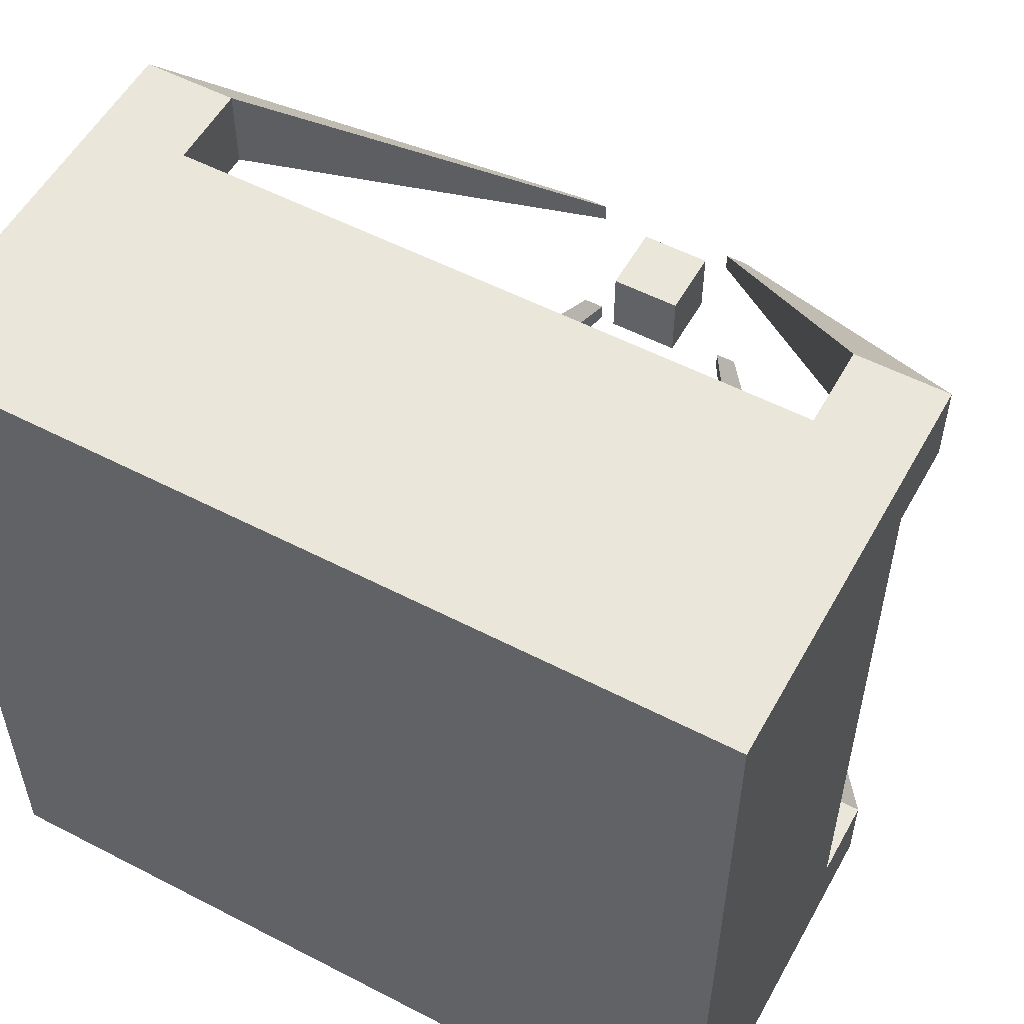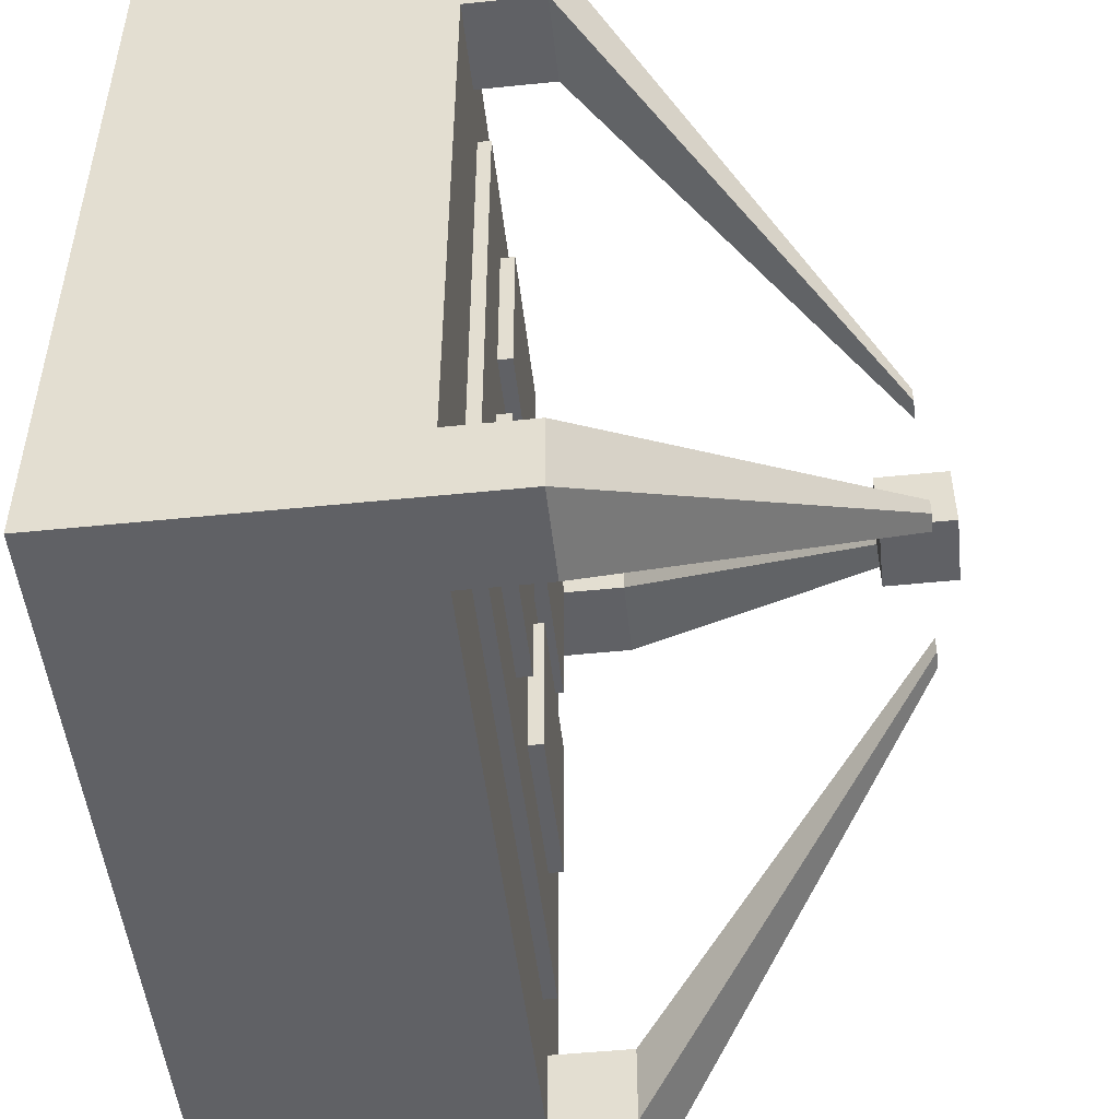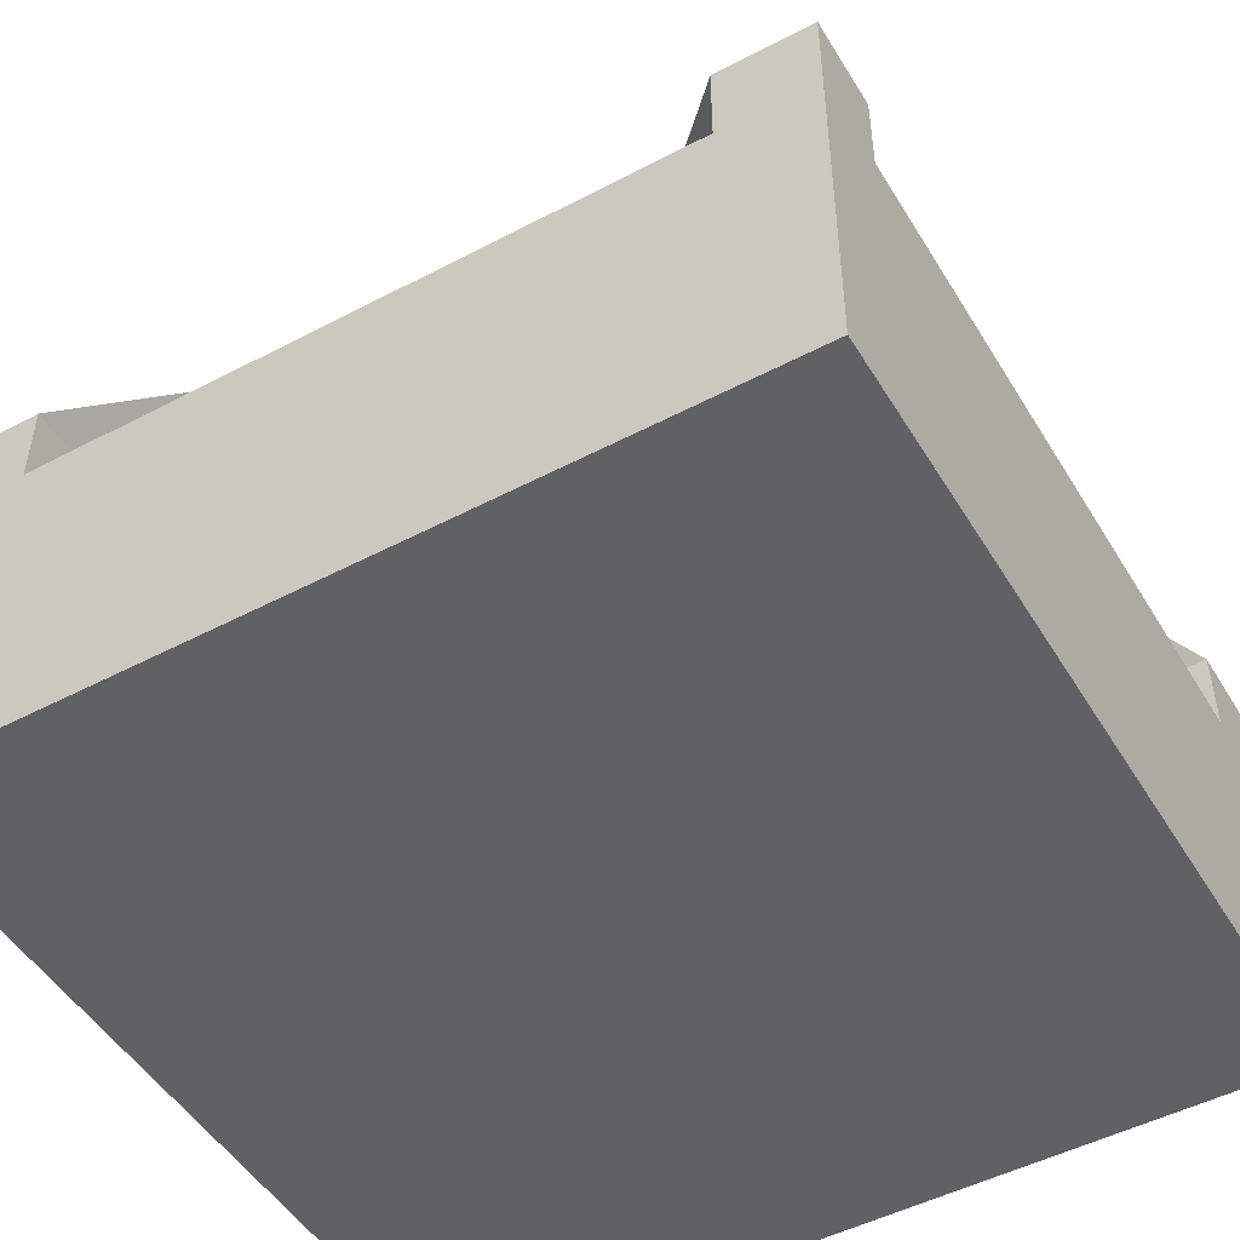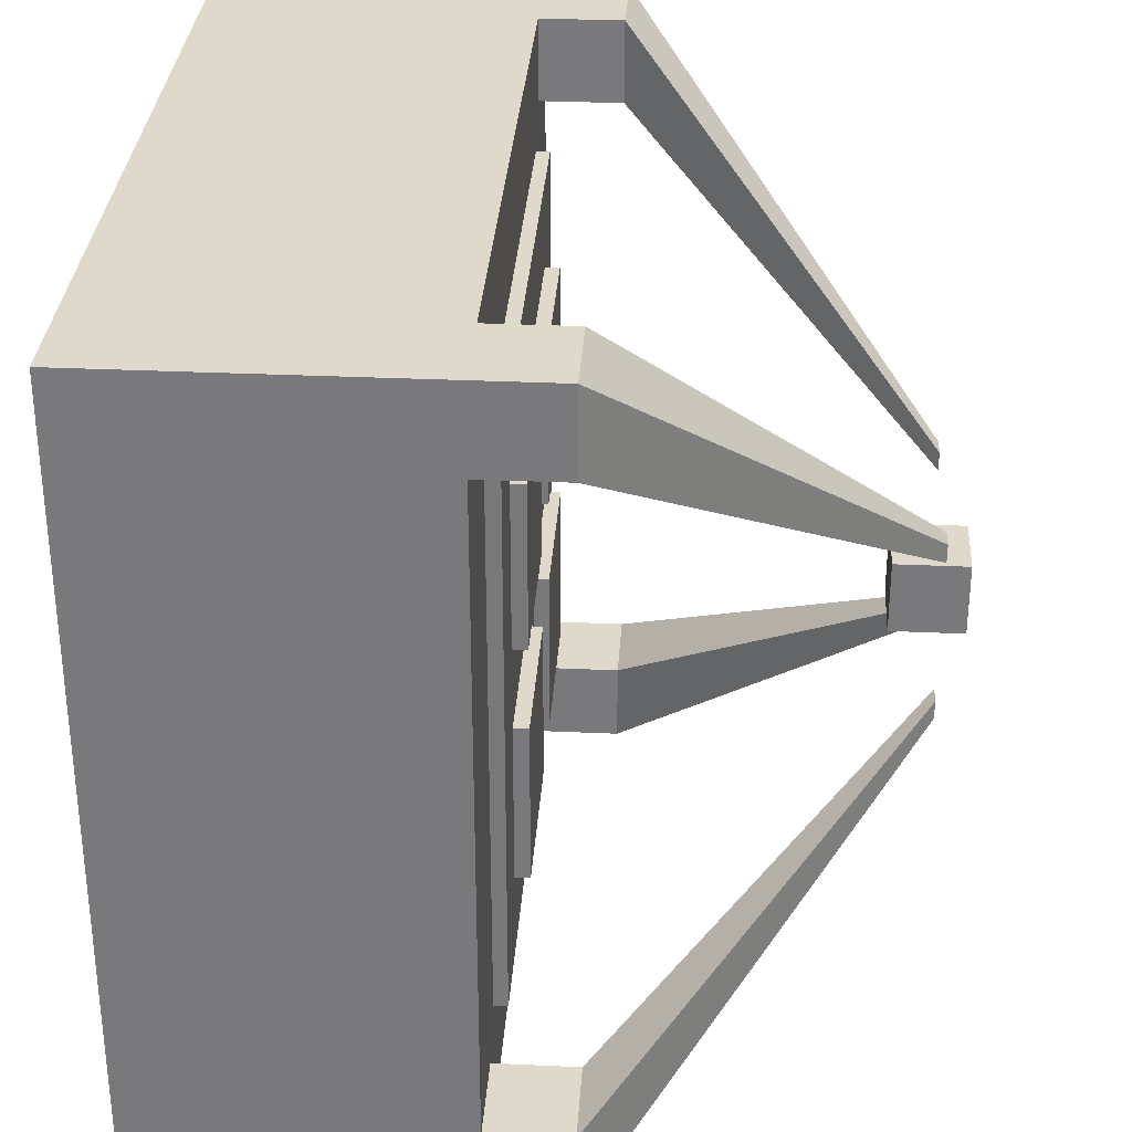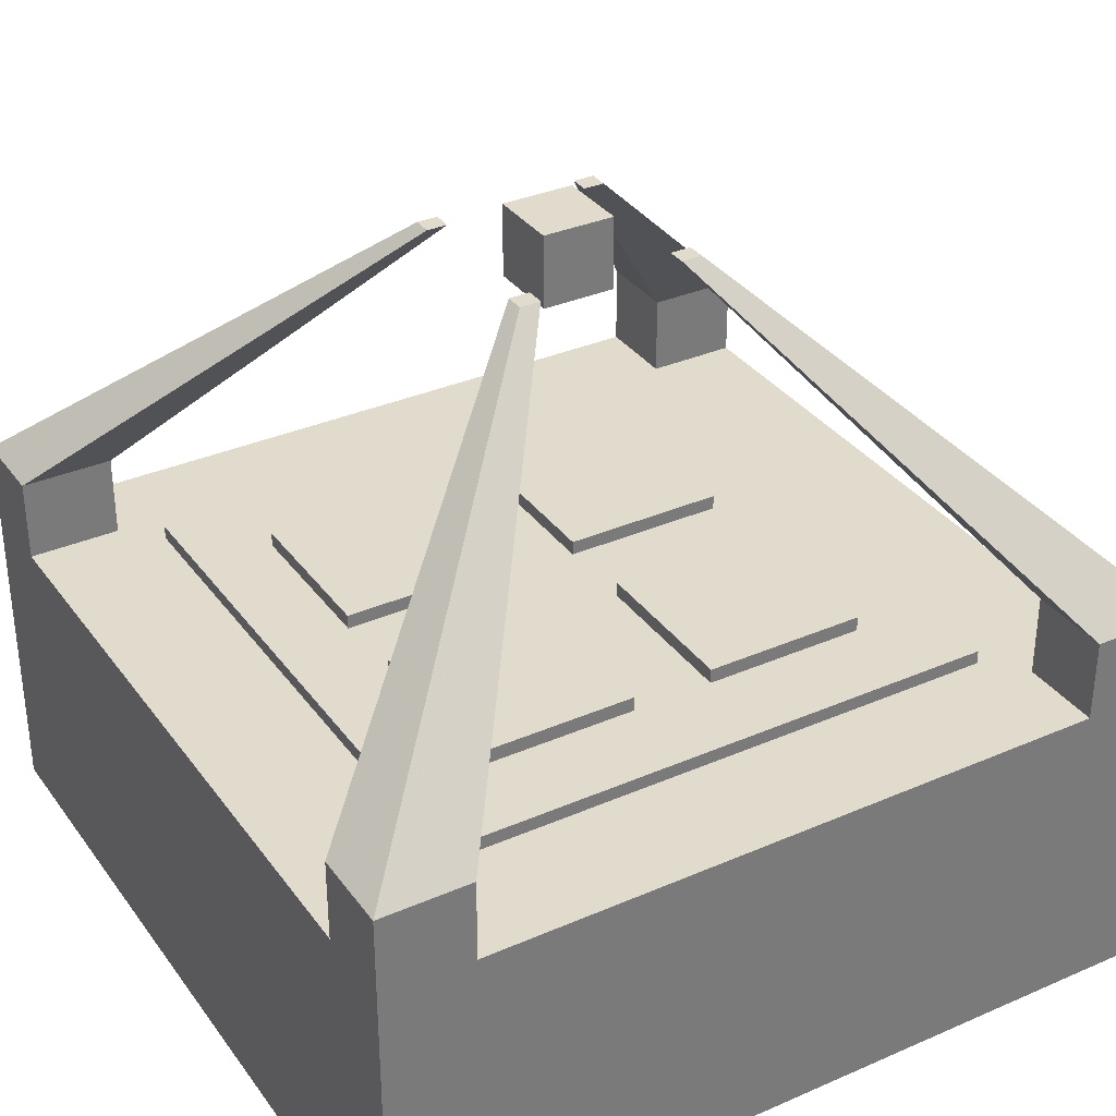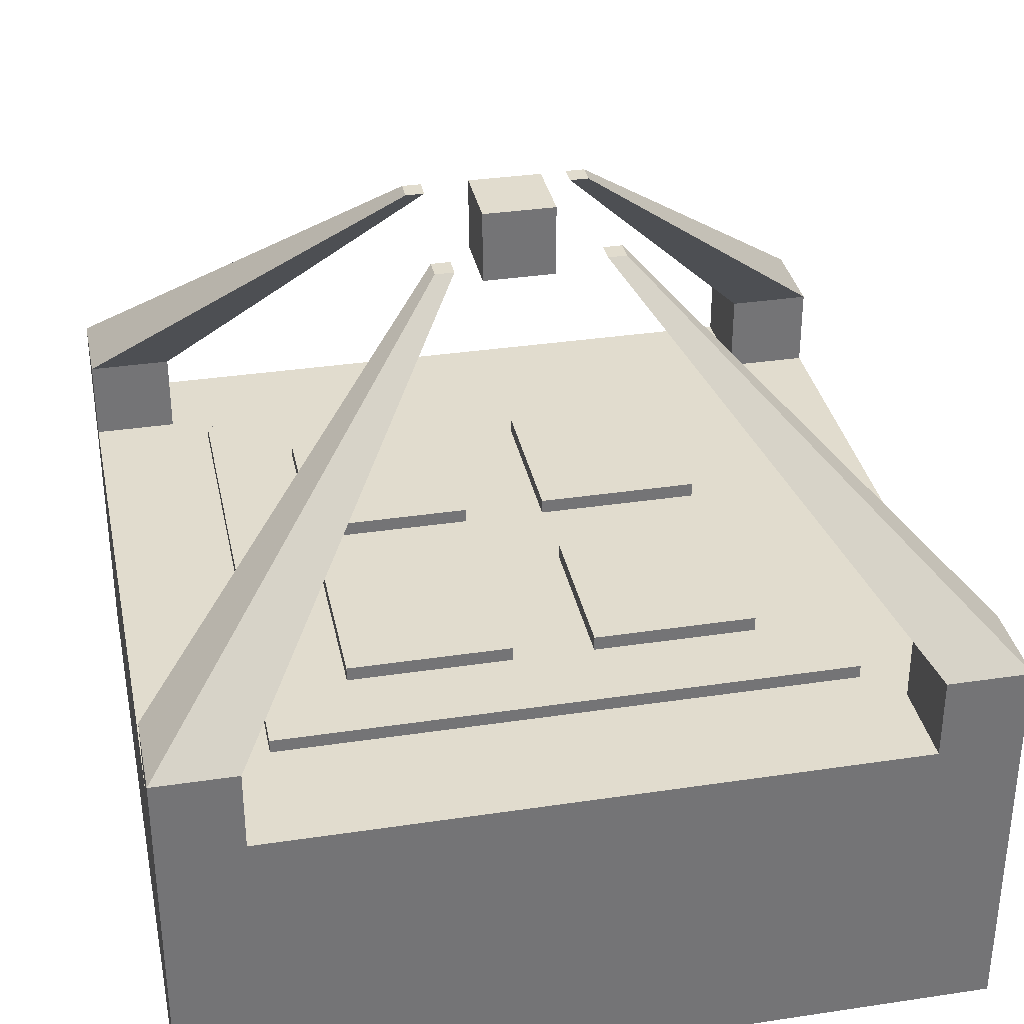
<metadata>
{"format":"obj","ext":"obj","renderer":"f3d","projection":"perspective","resolution":1024,"background":"white","views":[{"elev":54.8,"azim":28.7,"up":"+Z"},{"elev":-50.2,"azim":96.4,"up":"+Z"},{"elev":-49.4,"azim":30.2,"up":"+Y"},{"elev":31.7,"azim":93.7,"up":"+Z"},{"elev":33.8,"azim":149.4,"up":"+Y"},{"elev":34.1,"azim":78.5,"up":"+Y"}]}
</metadata>
<code>
o Rune3
v -0.05 -0.09338 0.05
v -0.05 -0.09338 0.25
v -0.25 -0.09338 0.25
v -0.25 -0.09338 0.05
v -0.05 -0.07338 0.05
v -0.05 -0.07338 0.25
v -0.25 -0.07338 0.25
v -0.25 -0.07338 0.05
f 5 6 2 1
f 6 7 3 2
f 7 8 4 3
f 8 5 1 4
f 1 2 3 4
f 8 7 6 5
o Rune2
v -0.05 -0.09294 -0.05
v -0.25 -0.09294 -0.05
v -0.25 -0.09294 -0.25
v -0.05 -0.09294 -0.25
v -0.05 -0.07294 -0.05
v -0.25 -0.07294 -0.05
v -0.25 -0.07294 -0.25
v -0.05 -0.07294 -0.25
f 13 14 10 9
f 14 15 11 10
f 15 16 12 11
f 16 13 9 12
f 9 10 11 12
f 16 15 14 13
o Rune1
v 0.05 -0.09349 0.05
v 0.25 -0.09349 0.05
v 0.25 -0.09349 0.25
v 0.05 -0.09349 0.25
v 0.05 -0.07349 0.05
v 0.25 -0.07349 0.05
v 0.25 -0.07349 0.25
v 0.05 -0.07349 0.25
f 21 22 18 17
f 22 23 19 18
f 23 24 20 19
f 24 21 17 20
f 17 18 19 20
f 24 23 22 21
o Rune0
v 0.05 -0.09294 -0.05
v 0.05 -0.09294 -0.25
v 0.25 -0.09294 -0.25
v 0.25 -0.09294 -0.05
v 0.05 -0.07294 -0.05
v 0.05 -0.07294 -0.25
v 0.25 -0.07294 -0.25
v 0.25 -0.07294 -0.05
f 29 30 26 25
f 30 31 27 26
f 31 32 28 27
f 32 29 25 28
f 25 26 27 28
f 32 31 30 29
o Focus
v -0.04383 0.3119 0.04383
v -0.04383 0.3119 -0.04383
v 0.04383 0.3119 -0.04383
v 0.04383 0.3119 0.04383
v -0.04383 0.3995 0.04383
v -0.04383 0.3995 -0.04383
v 0.04383 0.3995 -0.04383
v 0.04383 0.3995 0.04383
f 37 38 34 33
f 38 39 35 34
f 39 40 36 35
f 40 37 33 36
f 33 34 35 36
f 40 39 38 37
o Engine
v -0.5 -0.5 0.5
v -0.5 -0.5 -0.5
v 0.5 -0.5 -0.5
v 0.5 -0.5 0.5
v -0.5 -0.1076 0.5
v -0.5 -0.1076 -0.5
v 0.5 -0.1076 -0.5
v 0.5 -0.1076 0.5
v -0.3877 -0.1076 -0.5
v 0.3877 -0.1076 -0.5
v 0.3877 -0.5 -0.5
v -0.3877 -0.5 -0.5
v 0.3877 -0.1076 0.5
v -0.3877 -0.1076 0.5
v -0.3877 -0.5 0.5
v 0.3877 -0.5 0.5
v -0.5 -0.1076 0.3984
v -0.5 -0.1076 -0.3984
v -0.5 -0.5 -0.3984
v -0.5 -0.5 0.3984
v 0.5 -0.1076 -0.3984
v 0.5 -0.1076 0.3984
v 0.5 -0.5 0.3984
v 0.5 -0.5 -0.3984
v -0.3877 -0.5 -0.3984
v -0.3877 -0.5 0.3984
v 0.3877 -0.5 -0.3984
v 0.3877 -0.5 0.3984
v 0.3877 -0.1076 -0.3984
v 0.3877 -0.1076 0.3984
v -0.3877 -0.1076 -0.3984
v -0.3877 -0.1076 0.3984
v -0.5 -0.00715 0.5
v -0.5 -0.00715 -0.5
v 0.5 -0.00715 -0.5
v 0.5 -0.00715 0.5
v -0.3877 -0.00715 -0.5
v 0.3877 -0.00715 -0.5
v 0.3877 -0.00715 0.5
v -0.3877 -0.00715 0.5
v -0.5 -0.00715 0.3984
v -0.5 -0.00715 -0.3984
v 0.5 -0.00715 -0.3984
v 0.5 -0.00715 0.3984
v 0.3877 -0.00715 -0.3984
v 0.3877 -0.00715 0.3984
v -0.3877 -0.00715 -0.3984
v -0.3877 -0.00715 0.3984
v -0.1125 0.3651 0.1125
v -0.1125 0.3651 -0.1125
v 0.1125 0.3651 -0.1125
v 0.1125 0.3651 0.1125
v -0.08724 0.3651 -0.1125
v 0.08724 0.3651 -0.1125
v 0.08724 0.3651 0.1125
v -0.08724 0.3651 0.1125
v -0.1125 0.3651 0.08965
v -0.1125 0.3651 -0.08965
v 0.1125 0.3651 -0.08965
v 0.1125 0.3651 0.08965
v 0.08724 0.3651 -0.08965
v 0.08724 0.3651 0.08965
v -0.08724 0.3651 -0.08965
v -0.08724 0.3651 0.08965
v 0.3443 -0.1076 -0.3538
v 0.3443 -0.1076 0.3538
v -0.3443 -0.1076 -0.3538
v -0.3443 -0.1076 0.3538
v 0.3443 -0.09093 -0.3538
v 0.3443 -0.09093 0.3538
v -0.3443 -0.09093 -0.3538
v -0.3443 -0.09093 0.3538
f 58 46 42 59
f 50 47 43 51
f 62 48 44 63
f 54 45 41 55
f 67 51 43 64
f 62 70 86 84
f 46 49 52 42
f 49 50 51 52
f 48 53 56 44
f 53 54 55 56
f 59 42 52 65
f 65 52 51 67
f 48 62 84 76
f 69 50 49 71
f 45 57 60 41
f 57 58 59 60
f 47 61 64 43
f 61 62 63 64
f 56 68 63 44
f 68 67 64 63
f 50 69 85 78
f 72 71 58 57
f 41 60 66 55
f 60 59 65 66
f 55 66 68 56
f 66 65 67 68
f 72 57 81 88
f 62 61 69 70
f 53 70 72 54
f 69 71 107 105
f 88 81 97 104
f 75 78 94 91
f 86 79 95 102
f 87 77 93 103
f 58 71 87 82
f 69 61 83 85
f 70 53 79 86
f 71 49 77 87
f 47 50 78 75
f 53 48 76 79
f 61 47 75 83
f 54 72 88 80
f 45 54 80 73
f 46 58 82 74
f 49 46 74 77
f 57 45 73 81
f 103 93 90 98
f 99 91 94 101
f 96 104 97 89
f 92 100 102 95
f 80 88 104 96
f 76 84 100 92
f 82 87 103 98
f 81 73 89 97
f 73 80 96 89
f 84 86 102 100
f 83 75 91 99
f 77 74 90 93
f 85 83 99 101
f 78 85 101 94
f 79 76 92 95
f 74 82 98 90
f 105 107 111 109
f 71 72 108 107
f 72 70 106 108
f 70 69 105 106
f 110 109 111 112
f 106 105 109 110
f 107 108 112 111
f 108 106 110 112

</code>
